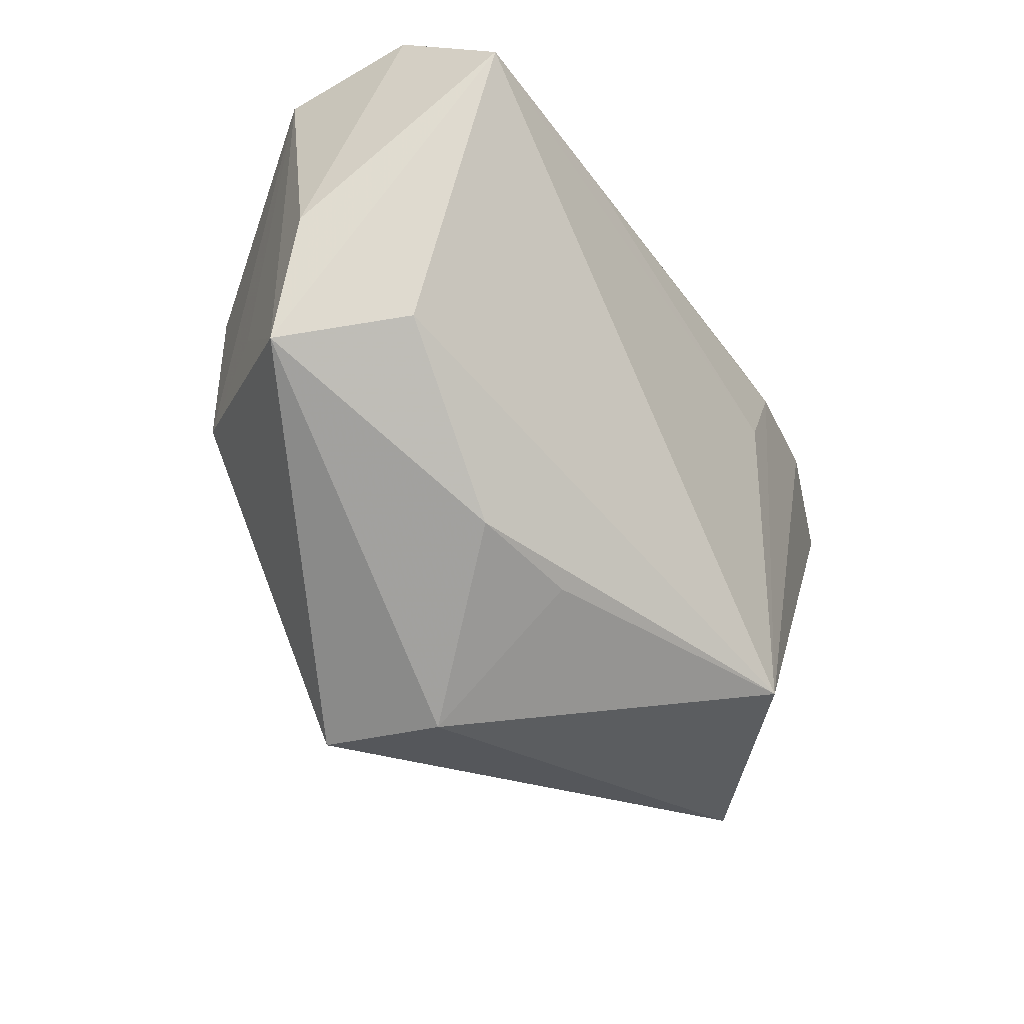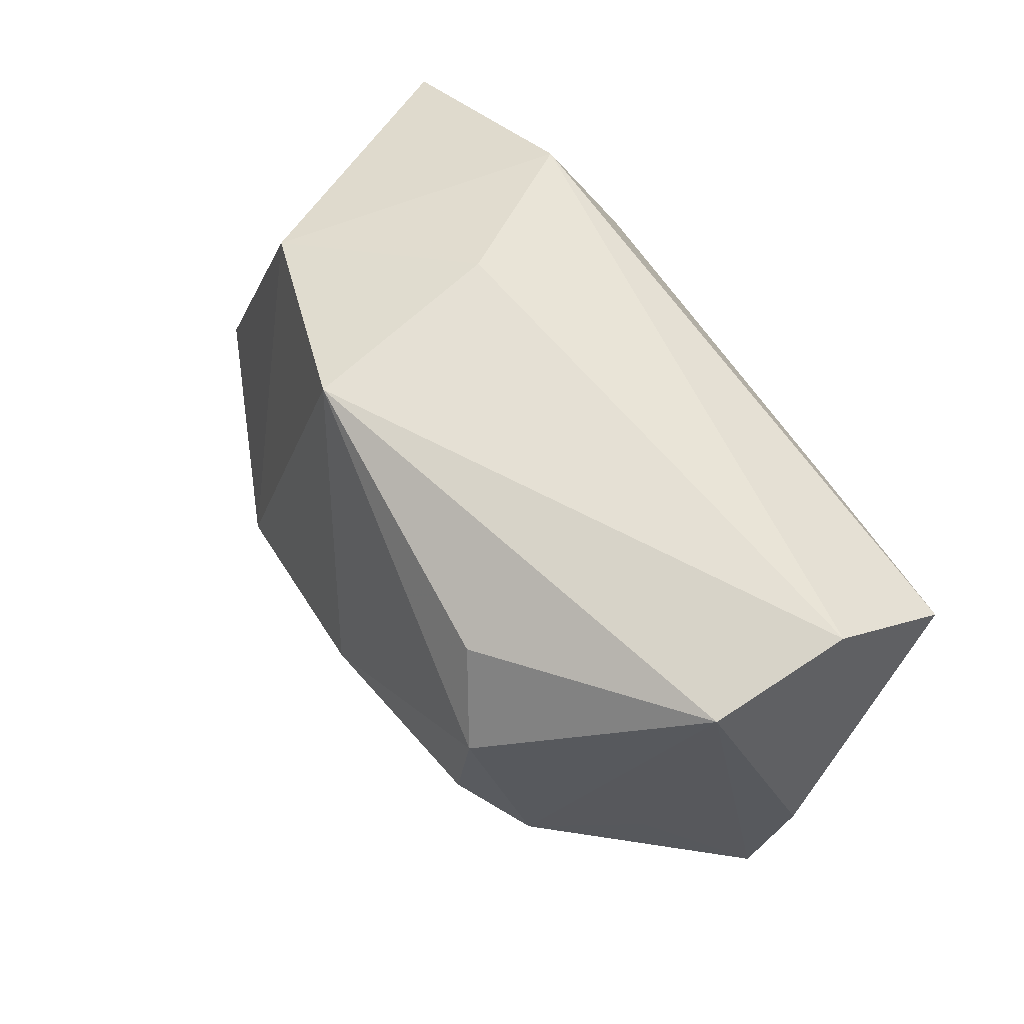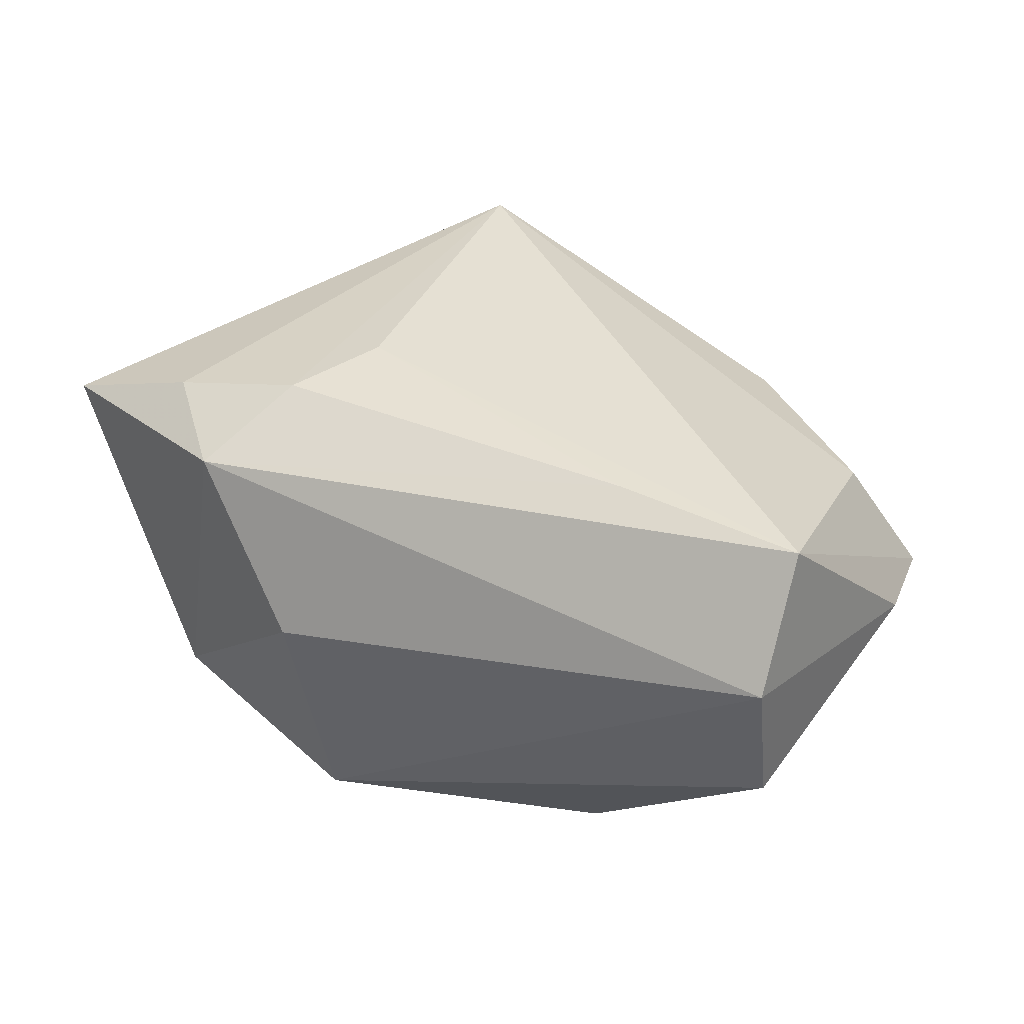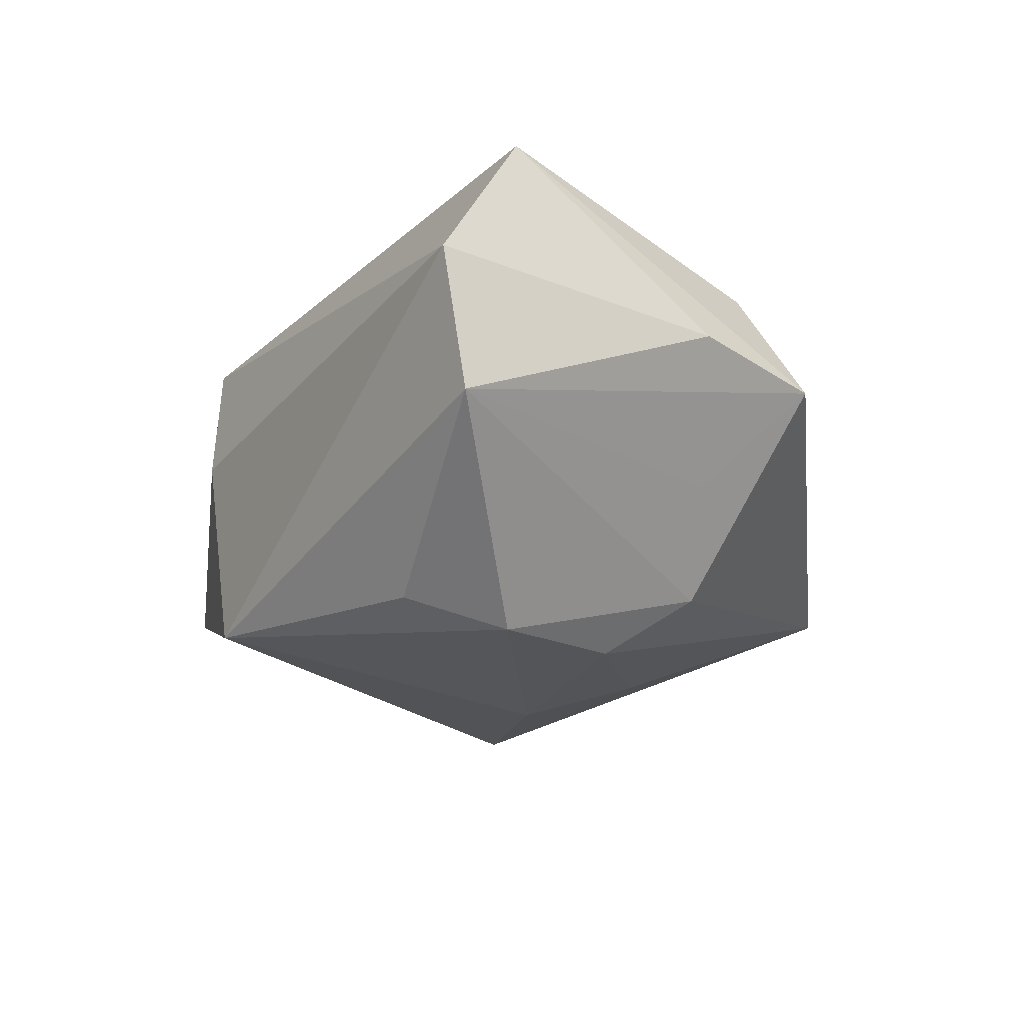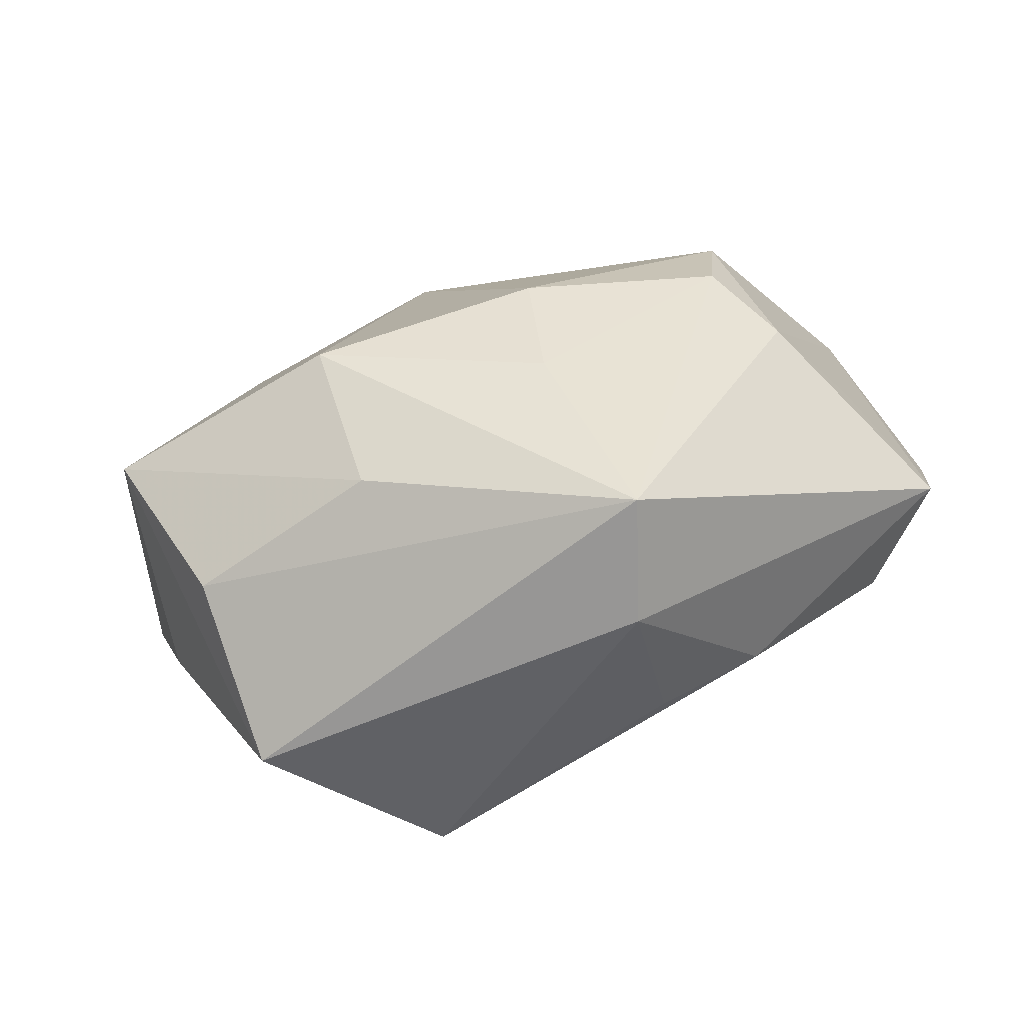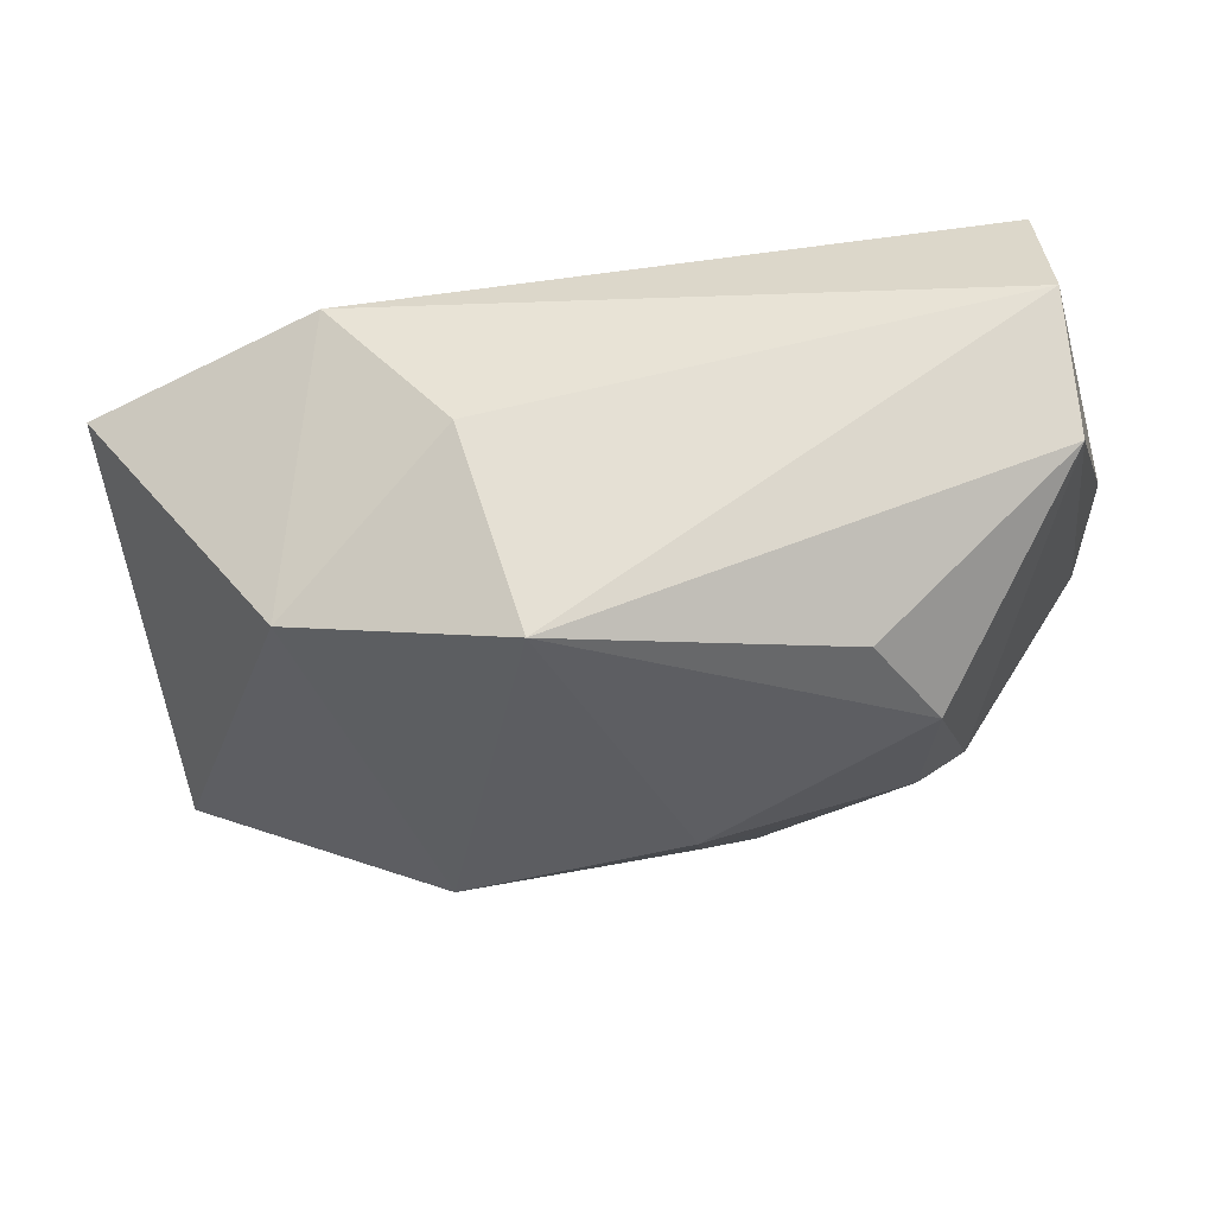
<metadata>
{"format":"obj","ext":"obj","renderer":"f3d","projection":"perspective","resolution":1024,"background":"white","views":[{"elev":-33.1,"azim":-56.0,"up":"+Y"},{"elev":65.1,"azim":-119.6,"up":"+Y"},{"elev":38.1,"azim":-157.0,"up":"+Z"},{"elev":-14.4,"azim":-122.0,"up":"+Z"},{"elev":-65.9,"azim":-169.2,"up":"+Y"},{"elev":65.4,"azim":176.2,"up":"+Y"}]}
</metadata>
<code>
v 0.045 0.01143 0.01235
v -0.03613 -0.0008072 -0.007644
v 0.01579 -0.009721 -0.02528
v -0.04358 0.003453 0.004534
v 0.02722 -0.03091 0.007448
v 0.02812 0.0215 -0.01269
v 0.03024 -0.02287 -0.008405
v 0.01251 -0.0233 -0.01669
v -0.0358 -0.006182 0.01212
v -0.03691 0.02799 0.0106
v -0.0252 0.0139 -0.02102
v -0.01889 0.01735 0.02185
v -0.006264 -0.01335 -0.02149
v 0.03082 0.01347 0.01788
v 0.01231 -0.02666 0.0219
v -0.01324 -0.03288 -0.014
v 0.008006 0.02791 -0.01785
v -0.01132 -0.03353 -0.002075
v 0.02359 0.02228 0.01581
v -0.02438 0.002226 -0.02205
v -0.02986 -0.004153 -0.01712
v -0.04274 -0.008541 0.001242
v -0.02194 -0.0207 0.01064
v -0.03713 0.02042 0.0219
v -0.01206 -0.02359 0.01261
v 0.01803 0.01312 0.02072
v -0.03745 0.02592 -0.002687
v 0.03731 -0.01315 0.004064
v 0.01274 0.02799 0.001399
v 0.03853 -0.008509 -0.01645
v 0.01229 0.005091 0.0219
v -0.005514 -0.0007702 -0.02532
v -0.01918 0.02176 -0.01773
f 5 1 15
f 16 7 5
f 18 5 15
f 16 5 18
f 18 22 16
f 23 22 18
f 16 22 21
f 11 21 27
f 24 22 9
f 9 22 23
f 15 24 9
f 9 23 15
f 31 24 15
f 15 26 31
f 1 5 28
f 8 7 16
f 16 3 8
f 1 28 30
f 7 8 30
f 30 8 3
f 30 5 7
f 30 28 5
f 15 23 25
f 25 18 15
f 23 18 25
f 4 22 24
f 4 27 22
f 11 27 33
f 2 21 22
f 22 27 2
f 2 27 21
f 24 31 12
f 12 31 26
f 12 19 24
f 26 19 12
f 1 19 14
f 14 19 26
f 15 1 14
f 14 26 15
f 1 30 6
f 6 19 1
f 29 19 6
f 6 30 3
f 13 3 16
f 13 32 3
f 16 21 20
f 20 13 16
f 32 13 20
f 20 21 11
f 11 32 20
f 10 4 24
f 27 4 10
f 24 19 10
f 10 19 29
f 17 33 27
f 29 6 17
f 17 32 11
f 11 33 17
f 3 32 17
f 17 6 3
f 17 10 29
f 27 10 17

</code>
